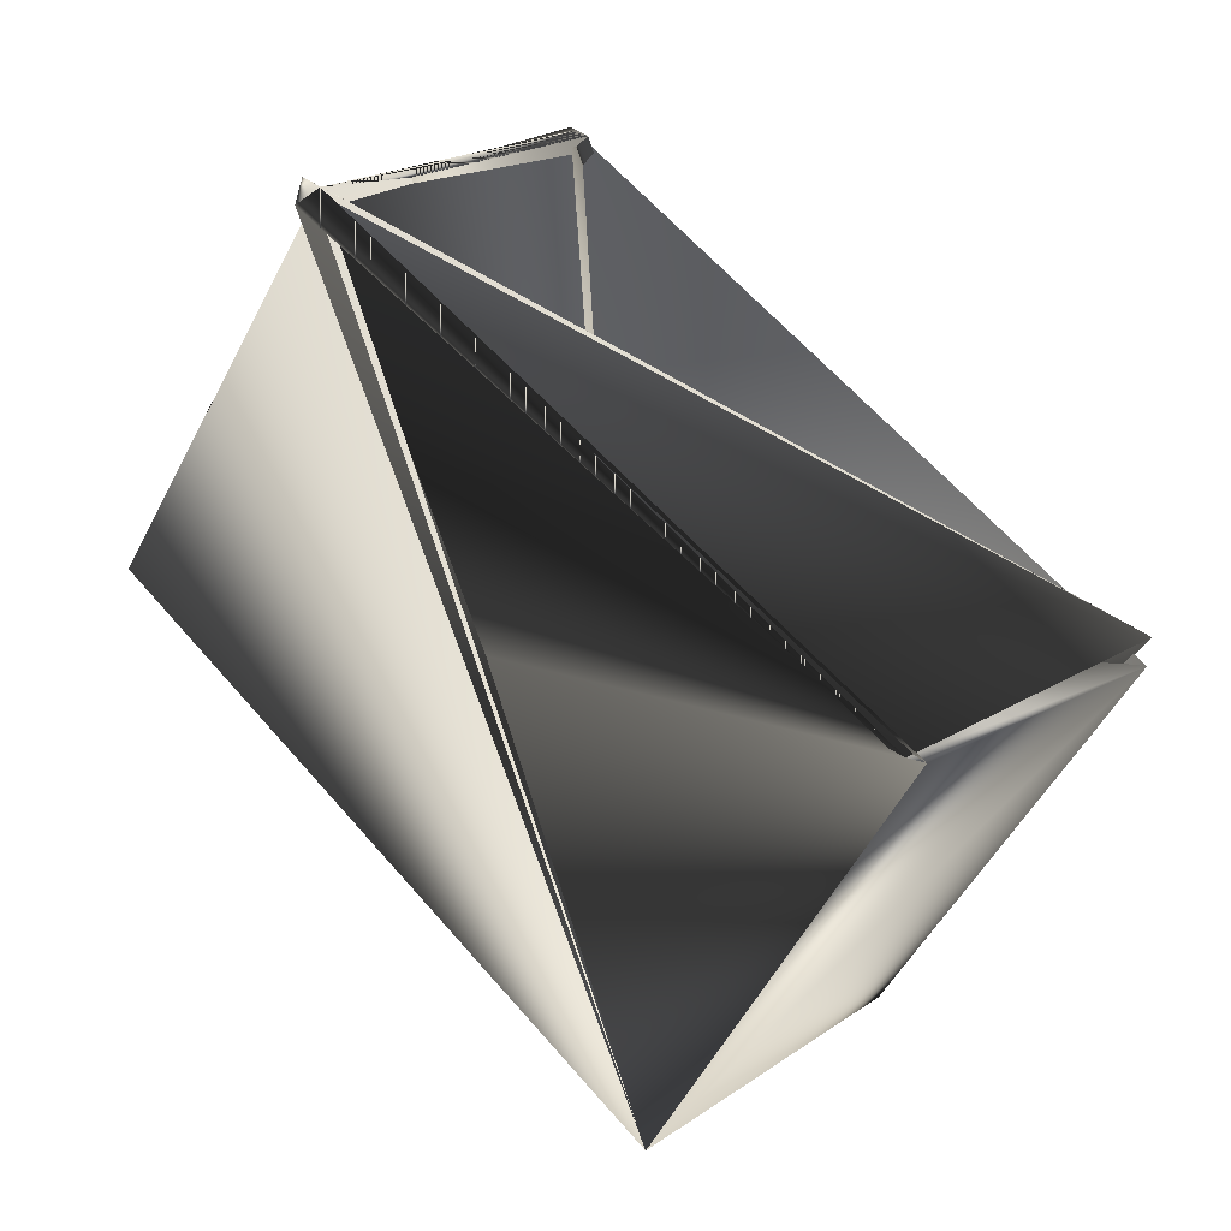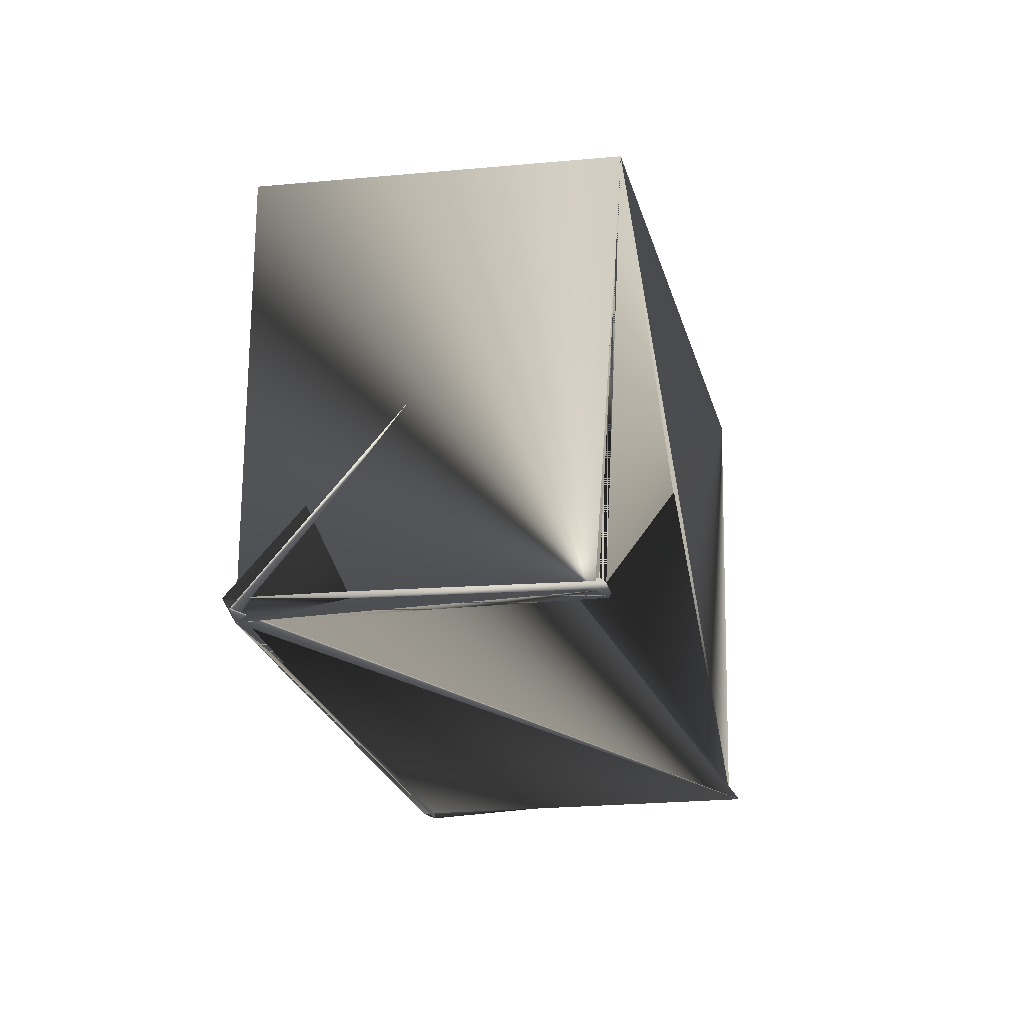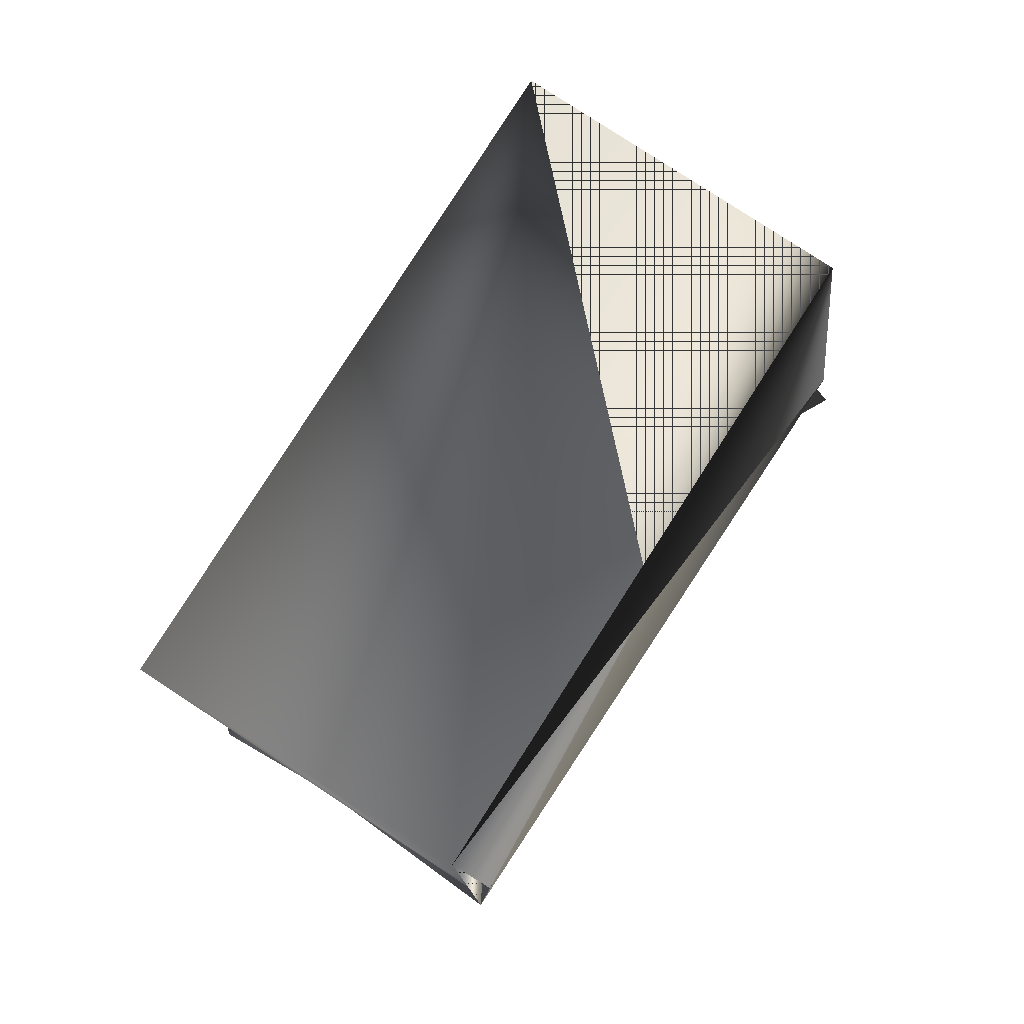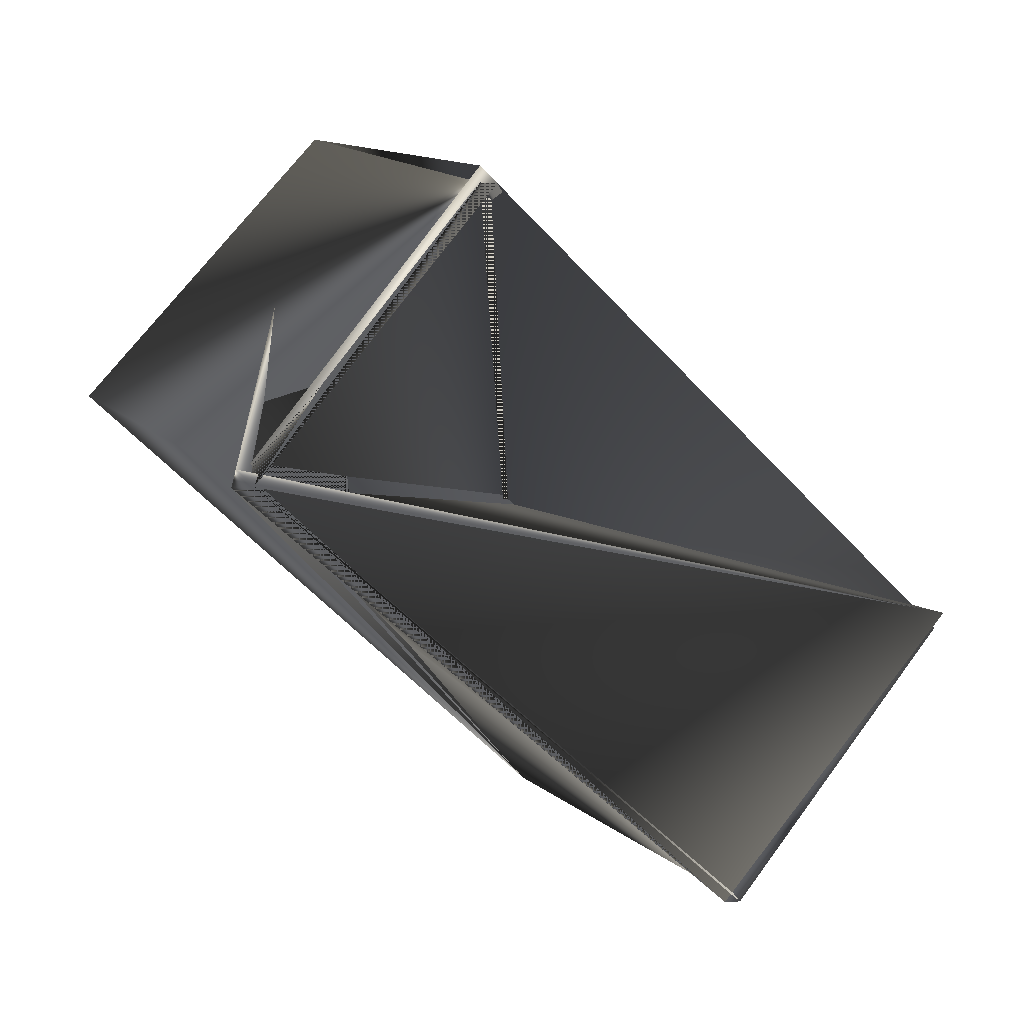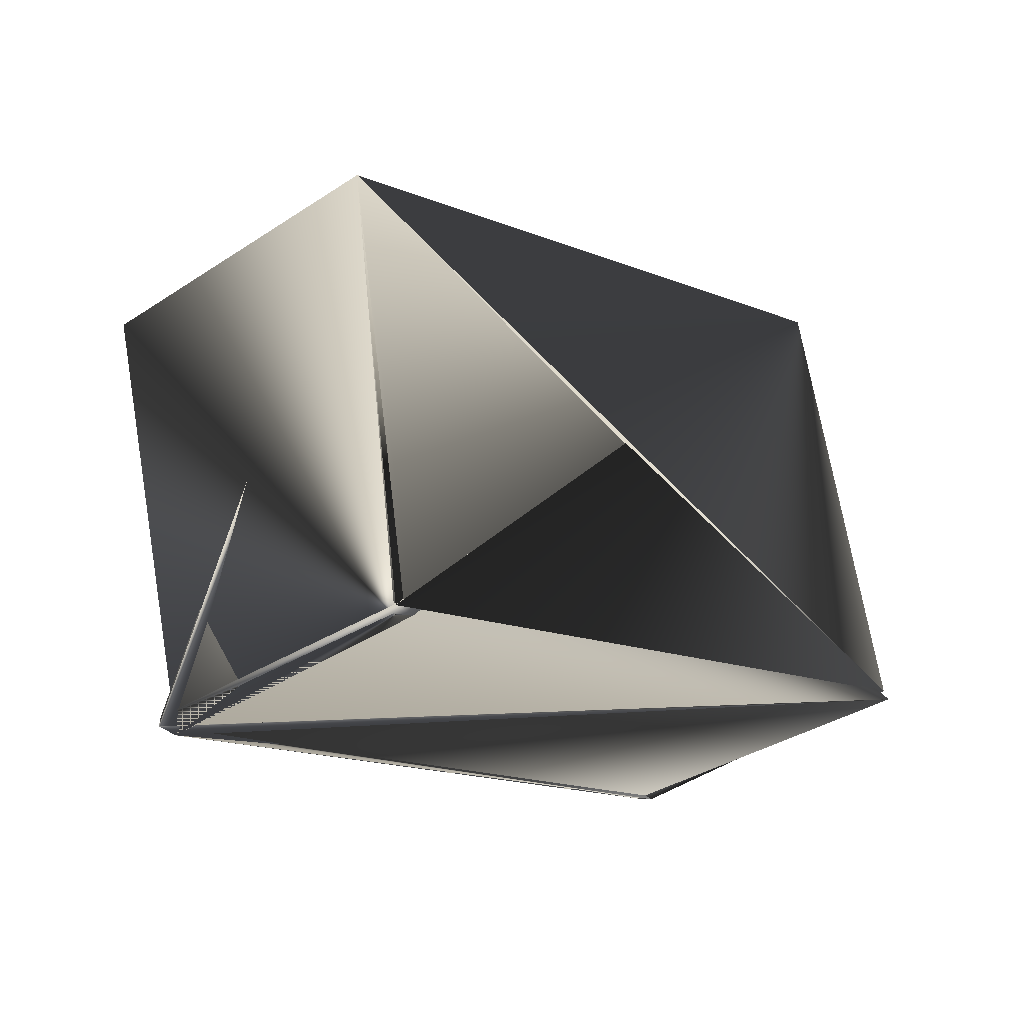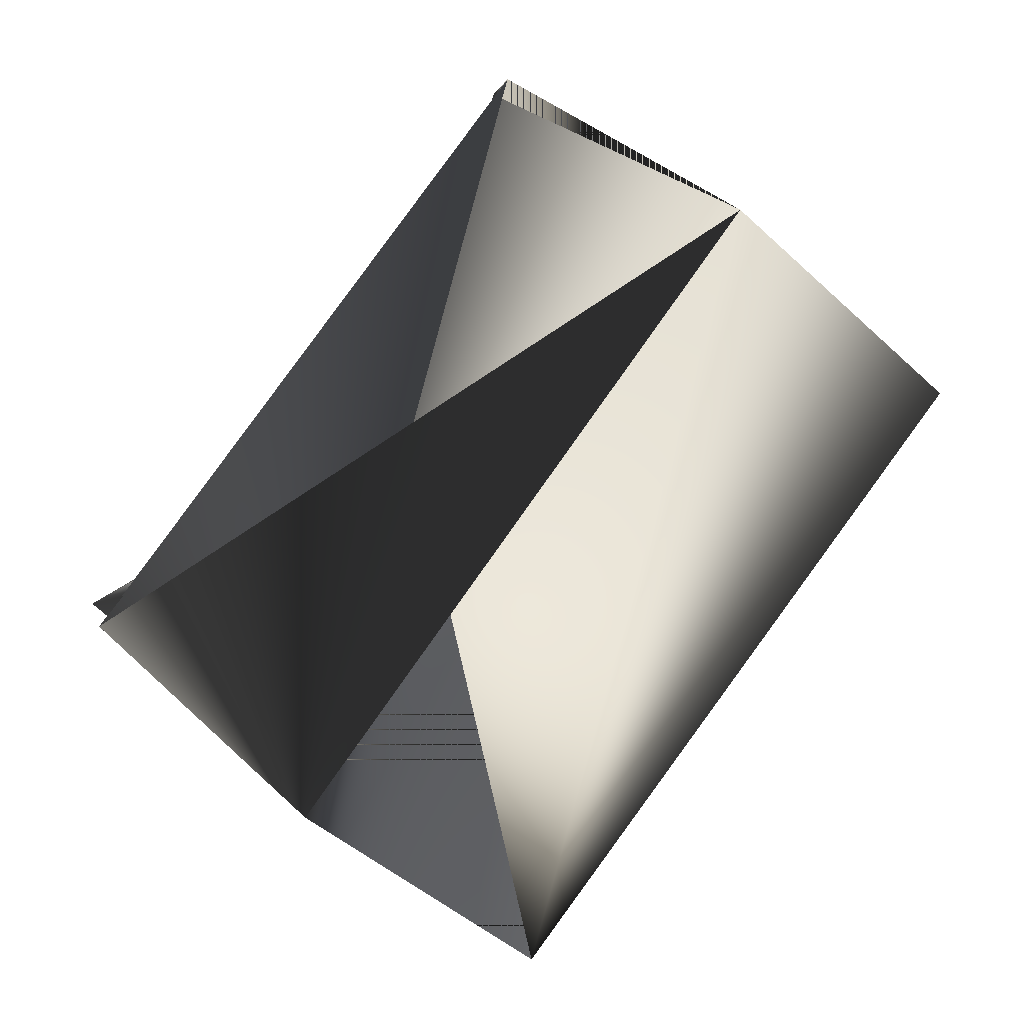
<metadata>
{"format":"obj","ext":"obj","renderer":"f3d","projection":"perspective","resolution":1024,"background":"white","views":[{"elev":-66.3,"azim":-15.5,"up":"+Z"},{"elev":-38.6,"azim":-39.2,"up":"+Y"},{"elev":60.9,"azim":-18.1,"up":"+Y"},{"elev":-2.7,"azim":-17.4,"up":"+Z"},{"elev":-36.5,"azim":-5.8,"up":"+Y"},{"elev":43.2,"azim":157.2,"up":"+Z"}]}
</metadata>
<code>
v -0.04333 0.2123 0.1521
v -0.1966 0.1811 0.1768
v -0.1933 0.1811 0.1737
v -0.1966 0.1851 0.1737
v -0.08949 0.2181 0.09409
v -0.2109 0.2656 0.1968
v -0.1038 0.3067 0.1142
v -0.1537 0.1753 0.2318
v -0.1647 0.2598 0.2518
v -0.0609 0.3009 0.1722
v -0.1504 0.1753 0.2287
v -0.04333 0.2163 0.1491
v -0.1537 0.1753 0.2287
v -0.08623 0.2181 0.09409
f 1 2 3
f 1 4 5
f 1 6 7
f 1 7 4
f 1 5 2
f 1 3 6
f 8 9 7
f 8 10 11
f 8 4 7
f 8 12 10
f 8 11 4
f 8 7 9
f 8 7 12
f 9 6 13
f 9 7 6
f 3 4 11
f 3 4 5
f 3 11 4
f 3 11 13
f 3 5 4
f 3 13 11
f 3 6 7
f 3 9 13
f 3 9 5
f 3 7 9
f 3 5 9
f 3 13 6
f 10 12 7
f 10 7 13
f 10 13 11
f 10 12 9
f 10 11 13
f 10 14 12
f 10 9 11
f 10 7 14
f 10 13 7
f 2 4 3
f 2 14 3
f 2 9 14
f 2 5 4
f 2 3 9
f 4 11 9
f 4 9 3
f 12 14 7
f 12 9 5
f 12 7 9
f 12 5 14
f 12 14 9
f 14 5 9
f 14 6 3
f 14 9 7
f 14 7 6

</code>
